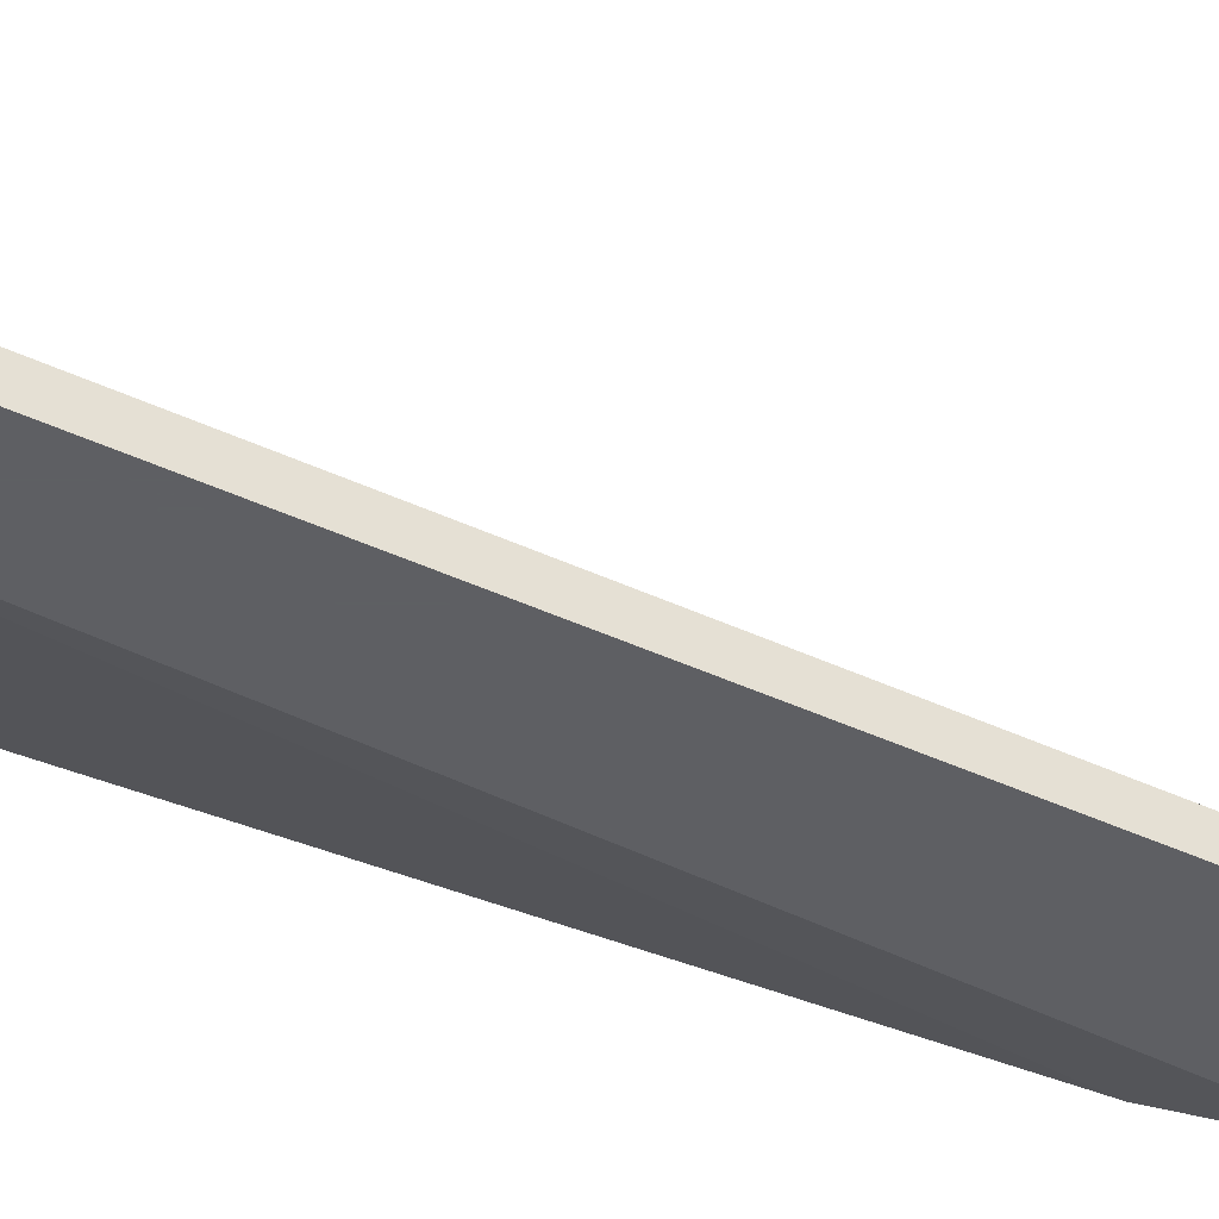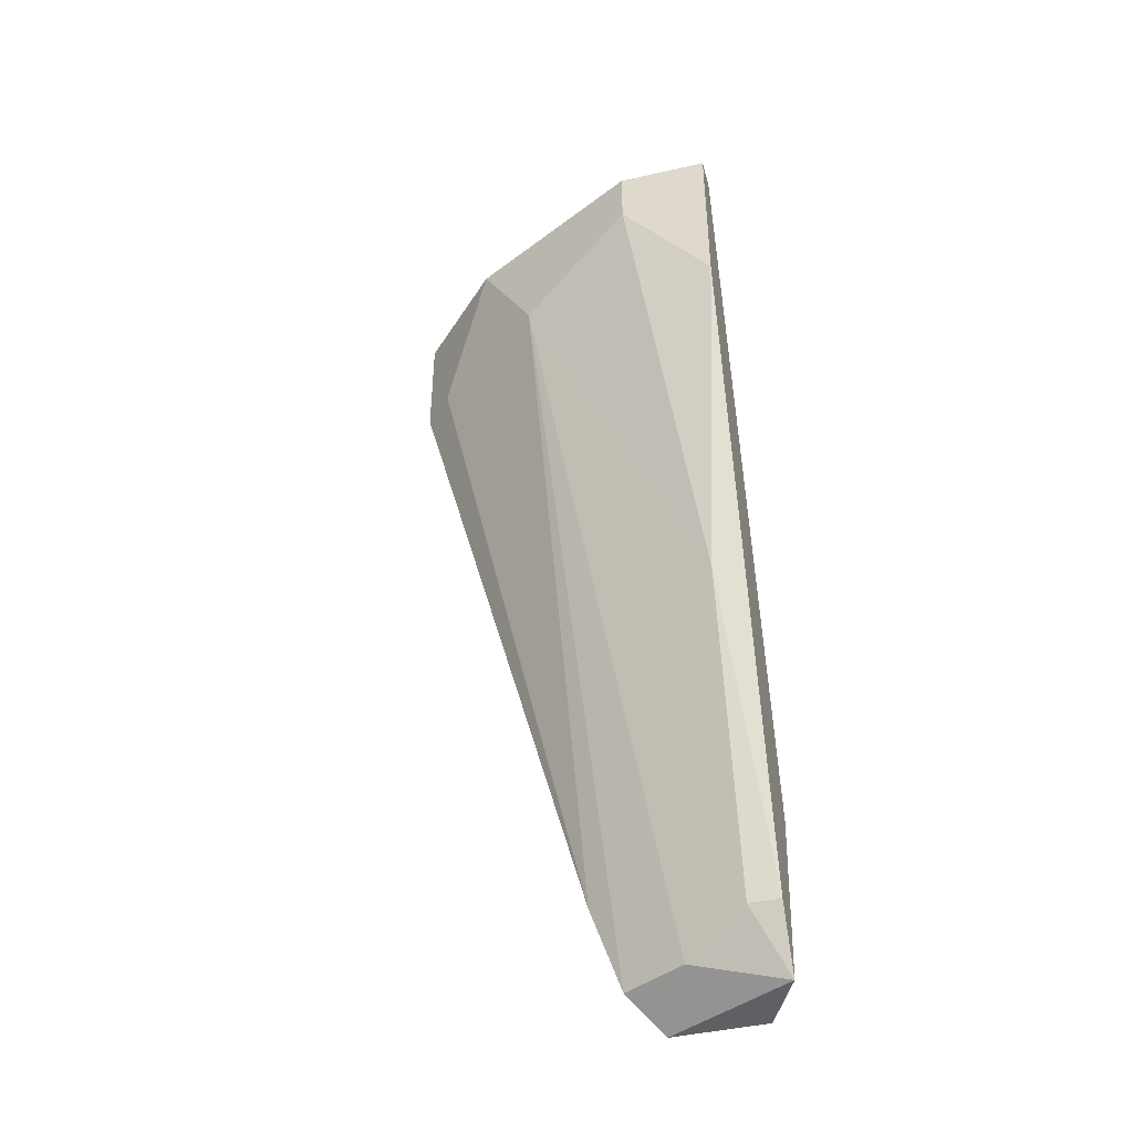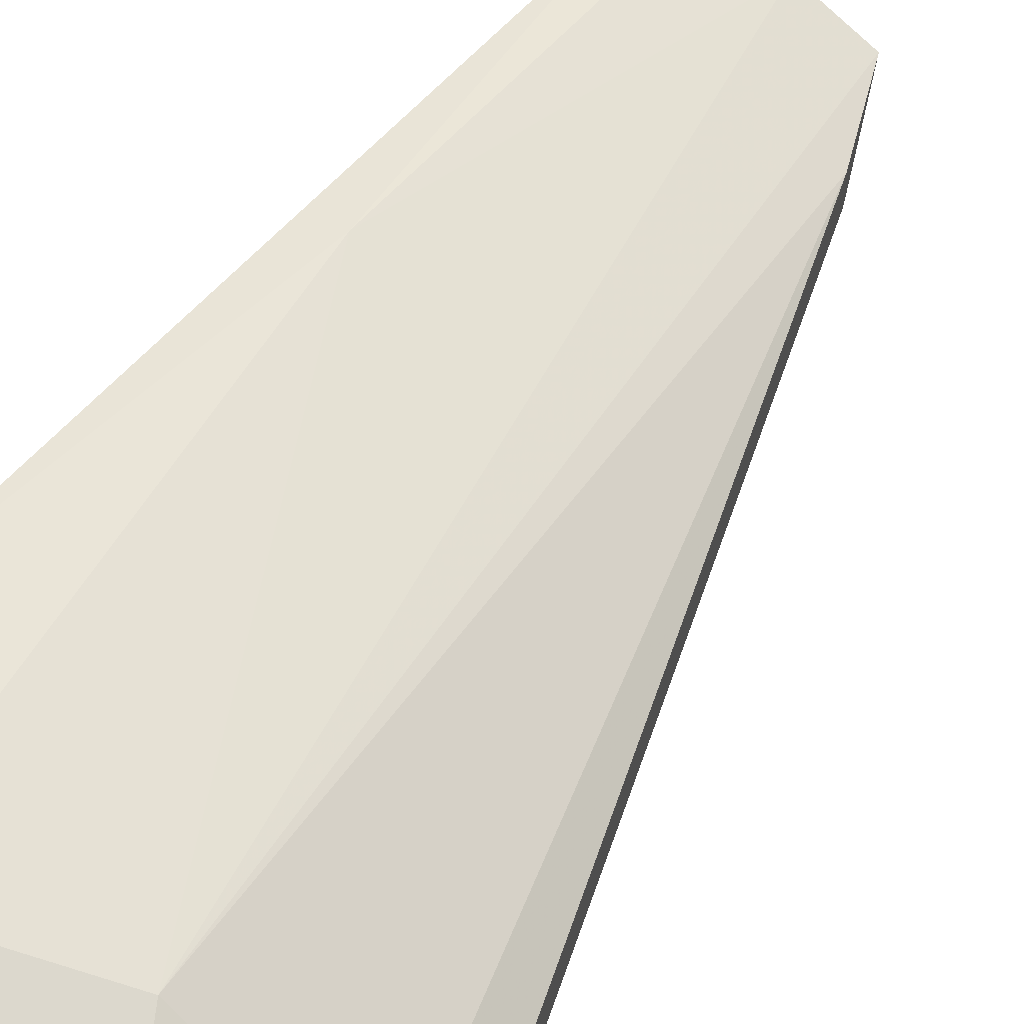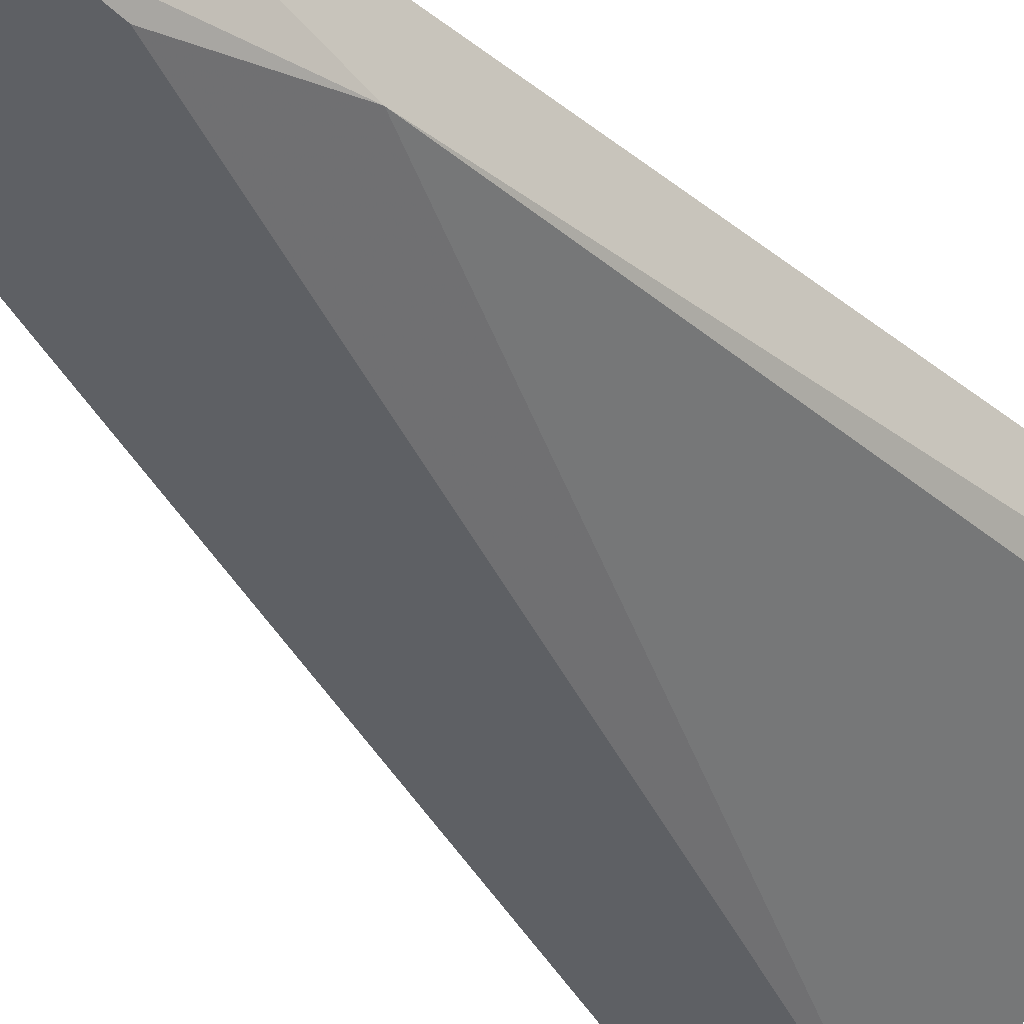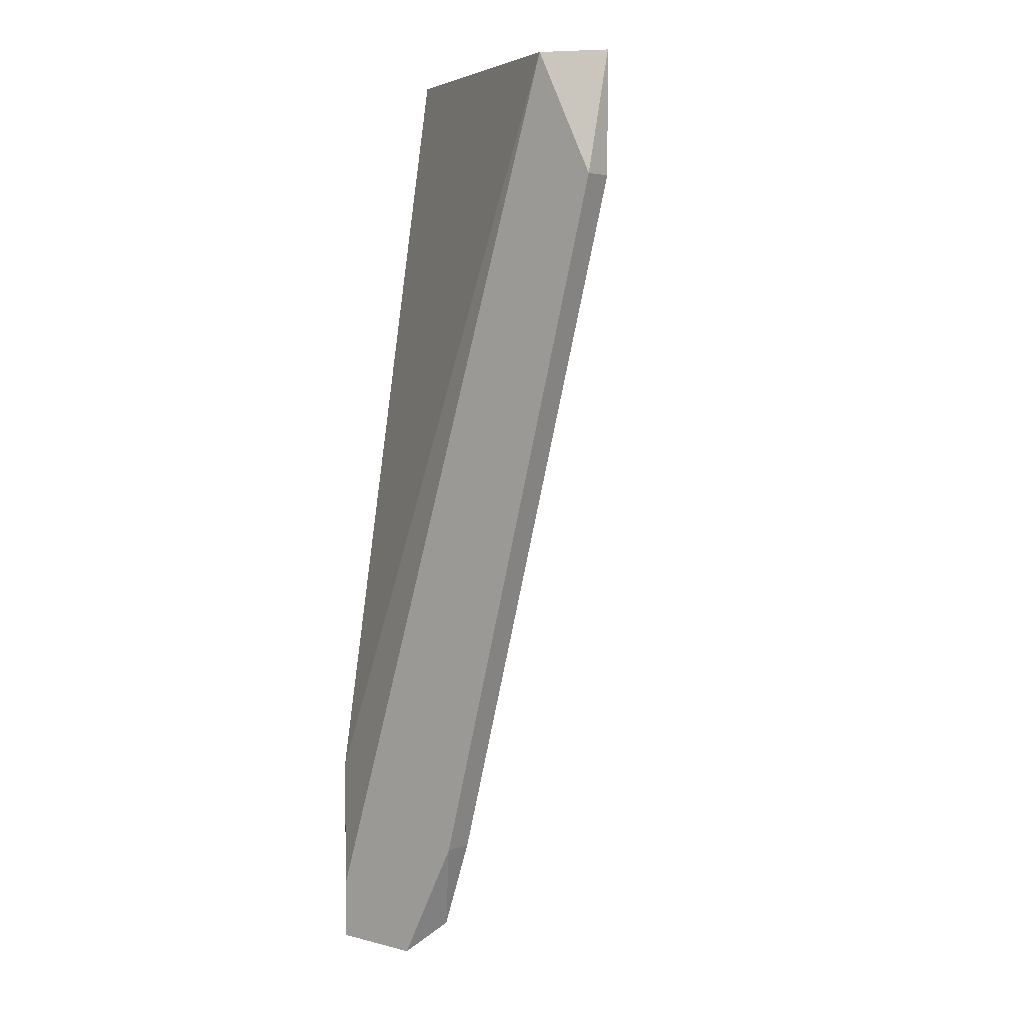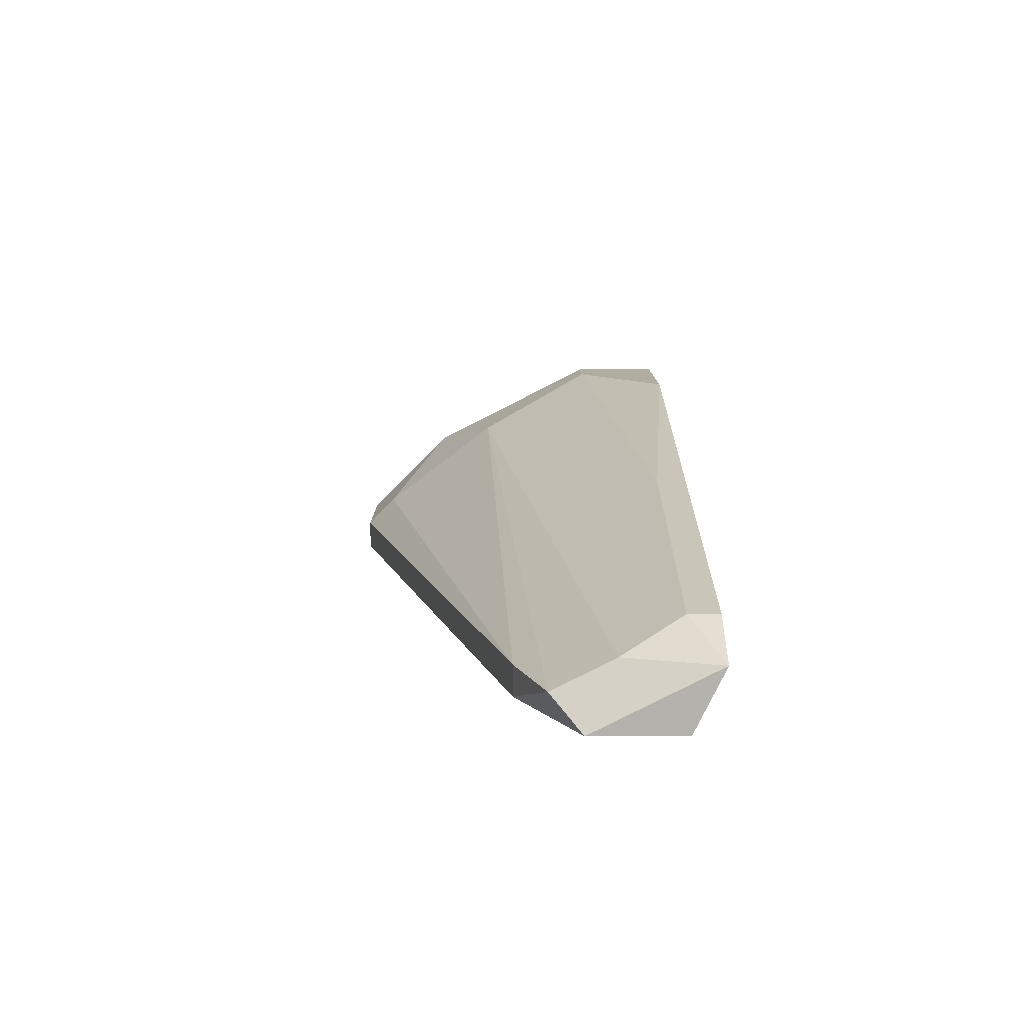
<metadata>
{"format":"obj","ext":"obj","renderer":"f3d","projection":"perspective","resolution":1024,"background":"white","views":[{"elev":-42.0,"azim":-104.9,"up":"+Z"},{"elev":-43.9,"azim":15.0,"up":"+Y"},{"elev":53.3,"azim":-147.4,"up":"+Z"},{"elev":-42.8,"azim":41.1,"up":"+Z"},{"elev":4.5,"azim":-140.9,"up":"+Y"},{"elev":-79.6,"azim":0.4,"up":"+Y"}]}
</metadata>
<code>
v -0.1153 -0.2102 0.2033
v -0.241 0.05164 0.1718
v -0.241 0.05164 0.1823
v -0.1153 0.09358 0.2347
v -0.1258 -0.2102 0.1718
v -0.1467 0.0726 0.2452
v -0.1677 -0.2207 0.1823
v -0.22 0.09358 0.1718
v -0.2096 0.09358 0.2137
v -0.1211 0.09653 0.2256
v -0.1153 -0.1683 0.1823
v -0.1153 0.03069 0.2452
v -0.1886 0.05164 0.2242
v -0.1572 -0.2312 0.1718
v -0.1258 -0.2102 0.2033
v -0.241 0.09358 0.1823
v -0.1467 0.09358 0.2452
v -0.1153 -0.2312 0.1928
v -0.2305 0.05164 0.1928
v -0.1781 -0.1893 0.1718
v -0.1781 -0.1893 0.1823
v -0.1258 -0.09497 0.2242
v -0.1153 0.09358 0.2452
v -0.1467 -0.2207 0.1928
v -0.1258 -0.2312 0.1718
f 18 14 25
f 5 2 8
f 4 1 11
f 5 8 11
f 8 10 11
f 10 4 11
f 1 4 12
f 6 9 13
f 2 5 14
f 2 3 16
f 8 2 16
f 3 9 16
f 10 8 16
f 9 10 16
f 9 6 17
f 10 9 17
f 6 12 17
f 11 1 18
f 7 14 18
f 1 15 18
f 9 3 19
f 13 9 19
f 3 2 20
f 2 14 20
f 14 7 20
f 7 13 21
f 19 3 21
f 13 19 21
f 3 20 21
f 20 7 21
f 1 12 22
f 12 6 22
f 6 13 22
f 15 1 22
f 4 10 23
f 12 4 23
f 10 17 23
f 17 12 23
f 13 7 24
f 7 18 24
f 18 15 24
f 22 13 24
f 15 22 24
f 5 11 25
f 14 5 25
f 11 18 25

</code>
